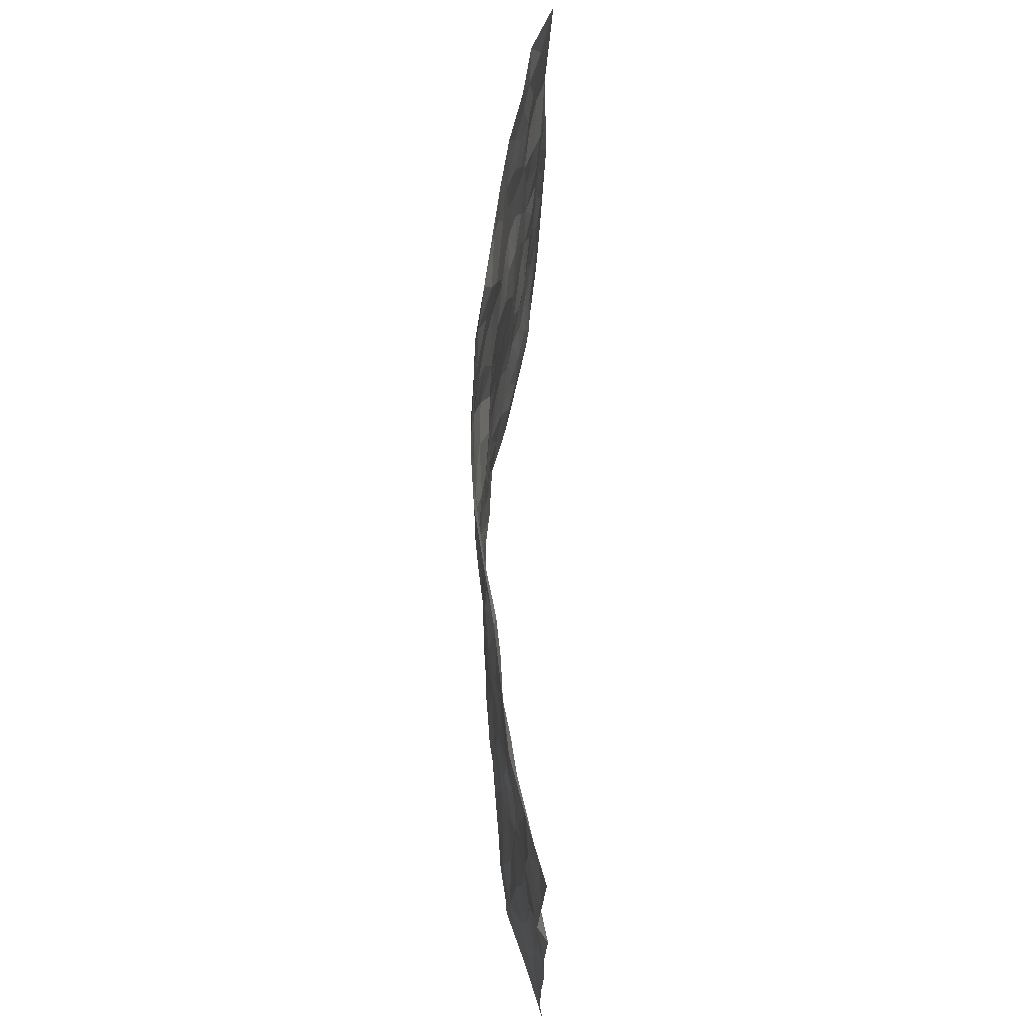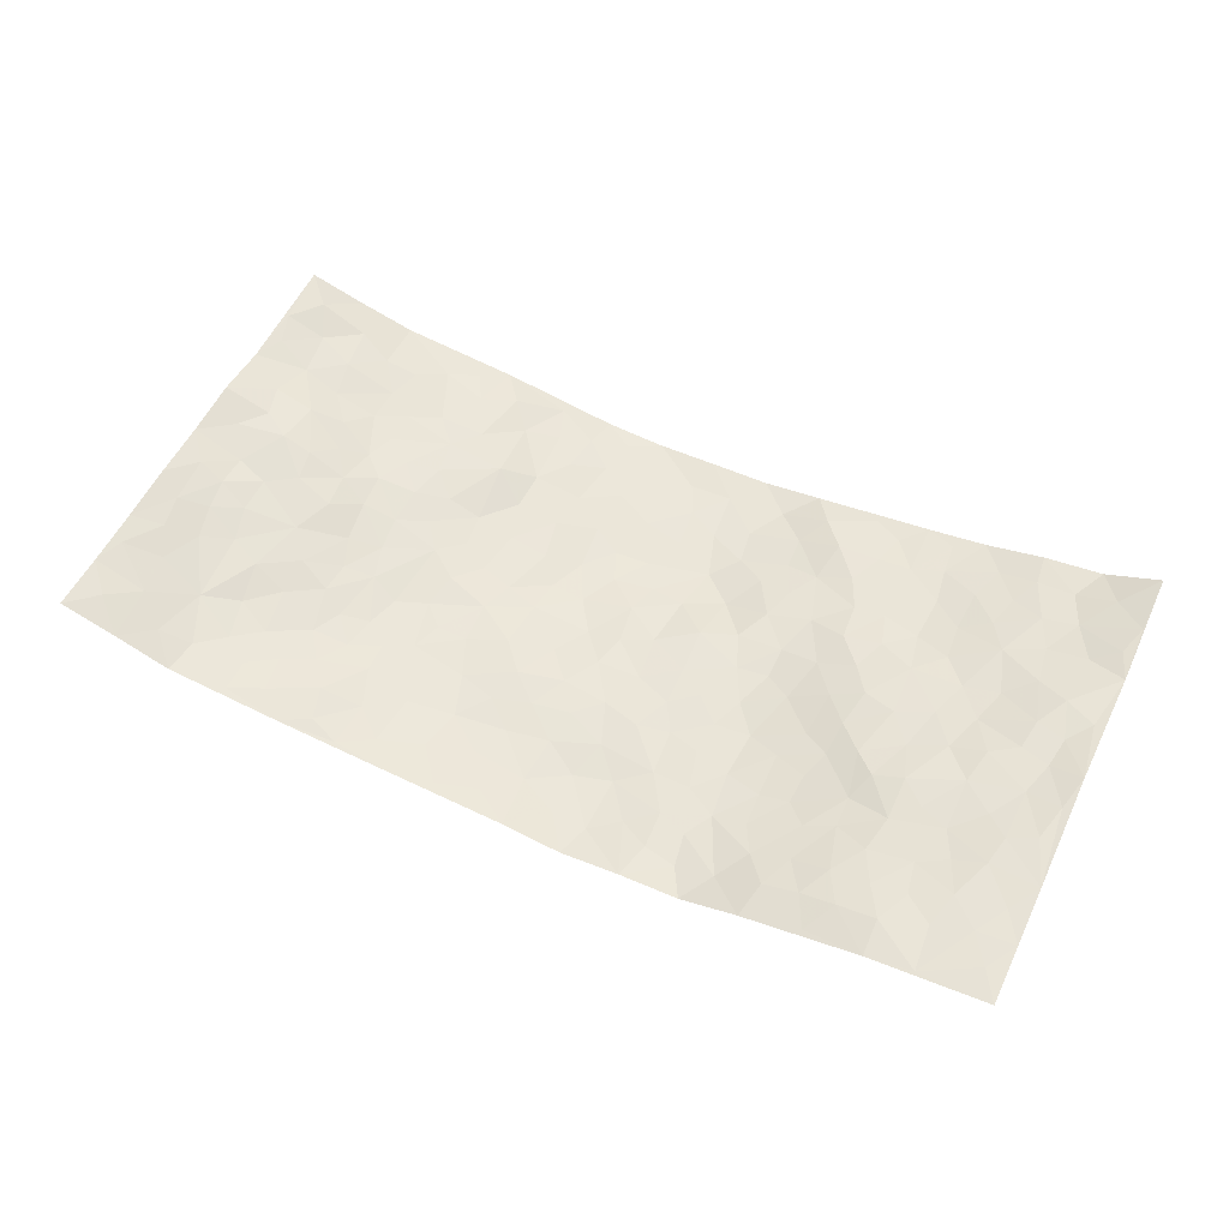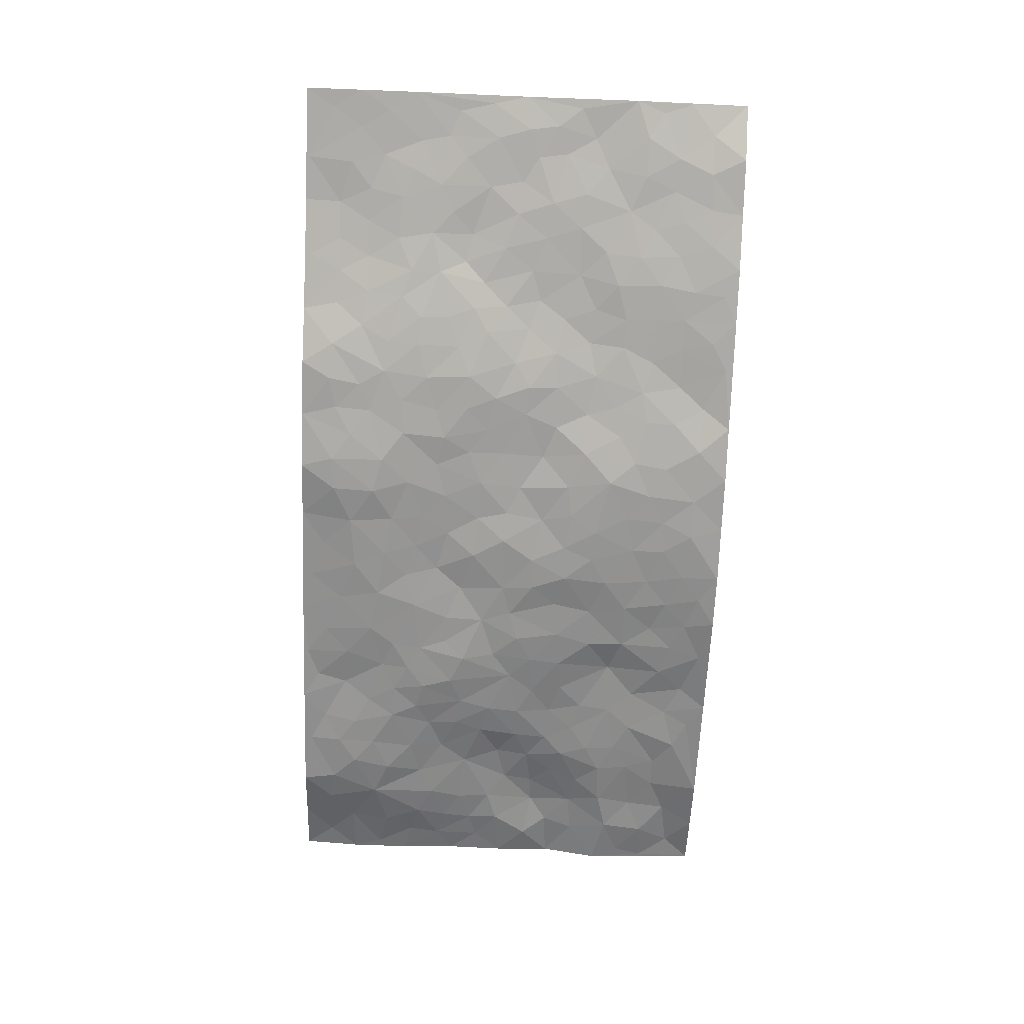
<metadata>
{"format":"obj","ext":"obj","renderer":"f3d","projection":"perspective","resolution":1024,"background":"white","views":[{"elev":62.6,"azim":-89.2,"up":"+Y"},{"elev":55.0,"azim":25.6,"up":"+Z"},{"elev":-70.0,"azim":87.8,"up":"+Z"}]}
</metadata>
<code>
v -0.9715 0.002857 0.09433
v -0.9742 0.9955 0.08794
v 0.9776 0.002691 0.06389
v 0.9716 0.9984 0.09074
v -0.7944 0.3933 0.04532
v -0.9729 0.5005 0.09006
v -0.8551 0.3587 0.05661
v 0.001346 0.002634 -0.04122
v -0.9737 0.2518 0.08724
v -0.9178 0.3388 0.07467
v -0.7383 0.002677 0.01316
v -0.9737 0.1272 0.08721
v -0.7109 0.293 0.02315
v -0.8543 0.00283 0.05578
v -0.8404 0.2897 0.0461
v -0.4926 0.002454 -0.00954
v -0.9533 0.1895 0.08157
v -0.2953 0.1667 -0.03636
v -0.7766 0.3229 0.03368
v -0.8611 0.1214 0.05348
v -0.9184 0.06523 0.07706
v -0.7972 0.06533 0.03173
v -0.6766 0.1278 -0.0003445
v -0.7276 0.07584 0.01109
v -0.8727 0.2085 0.05447
v -0.9066 0.2712 0.06866
v -0.7723 0.1782 0.02106
v -0.6956 0.2109 0.005924
v -0.8605 0.489 0.06056
v -0.9723 0.3762 0.09256
v -0.7369 0.9953 0.01961
v -0.5392 0.2226 -0.01406
v 0.2617 0.1579 -0.04595
v -0.9767 0.7468 0.07416
v -0.3694 0.393 -0.0359
v -0.7819 0.7511 0.03734
v -0.7979 0.8291 0.04683
v -0.5815 0.442 0.005516
v -0.5997 0.6049 0.01161
v -0.4917 0.9972 -0.01097
v -0.9518 0.6857 0.08093
v -0.659 0.5618 0.02943
v -0.3892 0.753 -0.009589
v -0.5115 0.28 -0.01579
v -0.462 0.2252 -0.02128
v -0.4974 0.1625 -0.01294
v -0.4487 0.6359 -0.01206
v -0.3682 0.5593 -0.02957
v 0.166 0.474 -0.04086
v -0.3358 0.2209 -0.03352
v -0.2113 0.6102 -0.04424
v -0.3766 0.6288 -0.02727
v -0.3037 0.05766 -0.02658
v -0.6276 0.7091 0.01132
v -0.3968 0.1944 -0.02329
v -0.8662 0.6177 0.07287
v -0.03796 0.3478 -0.0427
v 0.05782 0.3394 -0.04728
v 0.2993 0.452 -0.04167
v -0.09608 0.5509 -0.05555
v -0.1667 0.5553 -0.05275
v 0.09249 0.6297 -0.05544
v -0.632 0.3458 0.01587
v -0.7434 0.5736 0.05462
v -0.9486 0.8075 0.0715
v -0.5625 0.1297 -0.008925
v -0.3692 0.01253 -0.01735
v -0.7918 0.4667 0.05079
v -0.6203 0.173 -0.005299
v -0.617 0.01906 0.001894
v -0.2458 0.001898 -0.02483
v -0.6187 0.08898 -0.002957
v -0.5491 0.054 -0.002998
v -0.4331 0.03784 -0.01096
v -0.4526 0.1046 -0.00818
v -0.8871 0.6851 0.06931
v -0.9675 0.8712 0.0795
v -0.7322 0.5087 0.04934
v -0.0005834 0.9977 -0.05984
v -0.7987 0.6749 0.0568
v -0.5626 0.3149 -0.002028
v -0.5138 0.4608 -0.01035
v 0.005873 0.5713 -0.04916
v -0.04988 0.4823 -0.05347
v 0.003106 0.4195 -0.04454
v -0.1249 0.1278 -0.04783
v -0.5691 0.6691 0.006647
v -0.9103 0.5627 0.07383
v -0.7305 0.69 0.0355
v -0.4514 0.2969 -0.02679
v -0.6326 0.2678 0.004299
v -0.501 0.6875 -0.001335
v -0.1739 0.4845 -0.04514
v -0.2636 0.4356 -0.03622
v -0.6471 0.6478 0.01651
v -0.01059 0.117 -0.05444
v -0.4163 0.5098 -0.0206
v -0.3453 0.288 -0.03308
v -0.2417 0.5033 -0.04027
v -0.1809 0.3816 -0.03474
v -0.972 0.6243 0.09592
v -0.7026 0.6219 0.03599
v -0.8069 0.5793 0.06983
v -0.3643 0.1102 -0.02417
v -0.522 0.5327 -0.004846
v -0.6807 0.4058 0.02975
v -0.1302 0.3237 -0.03689
v -0.1498 0.249 -0.04181
v -0.5174 0.6108 0.0009917
v 0.1097 0.7281 -0.06636
v -0.003234 0.2147 -0.05231
v -0.07283 0.2728 -0.04384
v 0.005089 0.2881 -0.04722
v -0.4318 0.3637 -0.0293
v -0.1976 0.1836 -0.04448
v -0.6506 0.4872 0.03081
v -0.5574 0.381 -0.003177
v -0.4936 0.3914 -0.01544
v -0.3092 0.5237 -0.03786
v -0.2601 0.35 -0.03731
v -0.3566 0.4666 -0.02995
v -0.2275 0.2707 -0.04168
v -0.09133 0.4106 -0.04858
v -0.5941 0.5308 0.01085
v -0.09245 0.1981 -0.05001
v -0.2144 0.09332 -0.03621
v -0.4011 0.258 -0.02933
v -0.9216 0.4385 0.07897
v -0.8632 0.4215 0.06278
v 0.09249 0.4227 -0.04636
v 0.2101 0.2381 -0.05264
v 0.08238 0.5168 -0.04329
v 0.01914 0.4878 -0.04636
v 0.167 0.3931 -0.04515
v 0.7887 0.4976 0.05009
v 0.2212 0.4342 -0.04289
v 0.2681 0.314 -0.04516
v 0.16 0.5677 -0.03706
v 0.1229 0.9978 -0.05912
v -0.2943 0.6192 -0.03905
v 0.4238 0.8802 -0.01532
v 0.49 0.9985 -0.01606
v -0.2157 0.7804 -0.04703
v -0.05911 0.8635 -0.06164
v -0.3236 0.3484 -0.03381
v -0.4597 0.5654 -0.01273
v -0.07369 0.05322 -0.04123
v -0.1582 0.02245 -0.03258
v 0.1238 0.002058 -0.05555
v 0.01316 0.8594 -0.062
v -0.01702 0.6989 -0.06533
v 0.4239 0.1973 -0.0268
v 0.3439 0.2905 -0.04134
v 0.5901 0.5267 0.01719
v 0.5232 0.5472 0.01032
v 0.4567 0.136 -0.01666
v 0.5239 0.2284 -0.006795
v 0.4164 0.3625 -0.02754
v 0.02257 0.6399 -0.05978
v -0.05998 0.6268 -0.0591
v -0.1479 0.7291 -0.05621
v -0.08745 0.6924 -0.06166
v -0.06074 0.7904 -0.05992
v -0.1378 0.6323 -0.05856
v 0.02091 0.7738 -0.06358
v 0.245 0.9979 -0.04432
v -0.01944 0.926 -0.0656
v -0.2702 0.8457 -0.03609
v -0.2009 0.8795 -0.04918
v -0.3169 0.7802 -0.03131
v -0.2479 0.9974 -0.05307
v -0.2289 0.6956 -0.04225
v -0.3193 0.6997 -0.03414
v -0.1411 0.8291 -0.05356
v -0.1244 0.9979 -0.06237
v 0.218 0.7456 -0.04492
v 0.1749 0.6663 -0.05423
v 0.3273 0.5955 -0.02852
v 0.2619 0.5233 -0.03834
v 0.2658 0.6659 -0.03276
v 0.4237 0.7444 -0.01225
v 0.3553 0.6834 -0.02137
v 0.2856 0.7332 -0.03296
v 0.06848 0.9283 -0.06259
v 0.07907 0.8223 -0.0633
v 0.1458 0.8572 -0.05754
v 0.2505 0.873 -0.04146
v 0.3216 0.7934 -0.03016
v 0.2324 0.5956 -0.0368
v -0.8805 0.8653 0.05573
v -0.6823 0.8148 0.02239
v -0.8682 0.7726 0.0505
v -0.8562 0.9954 0.05194
v -0.9177 0.9368 0.07504
v -0.8085 0.9189 0.04927
v -0.7327 0.8832 0.03377
v -0.6072 0.9274 0.006571
v -0.6623 0.884 0.02182
v -0.6879 0.7442 0.01999
v -0.561 0.813 0.00457
v -0.6225 0.7796 0.01187
v -0.512 0.8999 0.001129
v -0.3931 0.8773 -0.02061
v -0.5471 0.9588 -0.0007575
v -0.4648 0.815 -0.002066
v -0.4435 0.9357 -0.008617
v -0.3477 0.972 -0.03194
v -0.512 0.7596 0.0002805
v -0.3222 0.9005 -0.0324
v -0.2607 0.9299 -0.04278
v 0.1569 0.7842 -0.05737
v 0.2549 0.804 -0.04228
v 0.1891 0.9326 -0.05526
v 0.3922 0.8122 -0.01595
v 0.3358 0.8807 -0.02076
v 0.3814 0.9823 -0.027
v 0.2874 0.9376 -0.02966
v 0.4417 0.948 -0.01996
v 0.3818 0.4941 -0.02633
v 0.3272 0.5297 -0.03577
v 0.4825 0.6045 0.002388
v 0.4308 0.6649 -0.005254
v 0.406 0.5885 -0.01551
v 0.3555 0.1909 -0.03904
v 0.4833 0.3356 -0.01563
v 0.4588 0.5228 -0.004998
v 0.3495 0.3889 -0.04058
v -0.1257 0.914 -0.0588
v -0.1857 0.9571 -0.05478
v 0.3226 0.1337 -0.04237
v 0.6105 0.01579 0.01698
v 0.2024 0.3338 -0.05
v 0.2732 0.3855 -0.04563
v 0.5841 0.2486 0.005829
v 0.7337 0.9992 0.02755
v 0.9766 0.2521 0.07378
v 0.4919 0.8123 -0.008131
v 0.7164 0.4879 0.03432
v 0.4882 0.7469 -0.007063
v 0.9743 0.5013 0.08282
v 0.6681 0.295 0.02481
v 0.5087 0.4685 0.001318
v 0.7763 0.312 0.04155
v 0.56 0.416 0.01119
v 0.4896 0.002936 -0.007749
v 0.09045 0.2519 -0.05413
v 0.504 0.07802 -0.0001754
v 0.1353 0.3188 -0.04688
v 0.4192 0.2676 -0.03055
v 0.8713 0.2663 0.06085
v 0.6402 0.4621 0.02194
v 0.5759 0.08332 0.01542
v 0.4506 0.4269 -0.01854
v 0.6051 0.372 0.02215
v 0.2888 0.2332 -0.0458
v 0.4806 0.2725 -0.01884
v 0.2662 0.07897 -0.04571
v 0.3702 0.002665 -0.03963
v 0.2466 0.002462 -0.04363
v 0.2027 0.1148 -0.05454
v 0.06823 0.1696 -0.06339
v 0.1461 0.1899 -0.06078
v 0.6104 0.1488 0.02192
v 0.7744 0.4238 0.04546
v 0.7467 0.2222 0.0379
v 0.648 0.08193 0.03116
v 0.6665 0.3852 0.03397
v 0.7163 0.3403 0.03419
v 0.883 0.3273 0.06364
v 0.7441 0.568 0.03542
v 0.6895 0.1469 0.03624
v 0.7611 0.1512 0.04519
v 0.8379 0.3686 0.05389
v 0.9393 0.3509 0.07265
v 0.8837 0.4396 0.06038
v 0.5823 0.3139 0.006967
v 0.8183 0.1073 0.05178
v 0.335 0.06394 -0.04373
v 0.4133 0.0696 -0.02935
v 0.07157 0.07733 -0.06144
v 0.144 0.0721 -0.06046
v 0.9756 0.7498 0.07552
v 0.7287 0.08048 0.0461
v 0.654 0.2168 0.02411
v 0.9573 0.426 0.07686
v 0.9044 0.51 0.06394
v 0.8069 0.2515 0.04709
v 0.5328 0.1493 0.0006597
v 0.7319 0.003049 0.03941
v 0.504 0.395 -0.008271
v 0.9382 0.065 0.06362
v 0.9771 0.1273 0.06936
v 0.8377 0.1816 0.05599
v 0.8965 0.1258 0.06196
v 0.8275 0.0105 0.04948
v 0.9355 0.1897 0.06663
v 0.6649 0.5561 0.02558
v 0.6912 0.6333 0.02639
v 0.5845 0.6367 0.01462
v 0.824 0.692 0.05215
v 0.6322 0.7718 0.01034
v 0.9537 0.6256 0.0753
v 0.7666 0.6423 0.03839
v 0.8523 0.5958 0.06031
v 0.7329 0.7444 0.03246
v 0.8437 0.5312 0.05692
v 0.9135 0.5749 0.06651
v 0.8887 0.6601 0.06796
v 0.6404 0.6928 0.01454
v 0.5663 0.724 0.000221
v 0.5092 0.6751 0.002212
v 0.8526 0.8524 0.05
v 0.7122 0.8717 0.02516
v 0.8116 0.777 0.04179
v 0.8963 0.778 0.05722
v 0.7797 0.8446 0.03994
v 0.9708 0.8741 0.0824
v 0.6939 0.803 0.02459
v 0.9507 0.8113 0.07452
v 0.7417 0.9321 0.02933
v 0.8568 0.9985 0.04393
v 0.6126 0.9989 0.0008764
v 0.8208 0.9262 0.04127
v 0.9044 0.9281 0.06512
v 0.6624 0.9351 0.01216
v 0.5579 0.9019 -0.004193
v 0.4924 0.8816 -0.0101
v 0.5513 0.9701 -0.00689
v 0.5709 0.8223 -0.001326
v 0.6367 0.8613 0.0119
f 29 6 128
f 12 21 20
f 26 10 9
f 55 45 46
f 27 19 15
f 26 9 17
f 101 6 88
f 12 1 21
f 7 15 19
f 125 86 96
f 84 123 85
f 129 29 128
f 25 27 15
f 12 20 17
f 73 75 66
f 22 14 11
f 26 17 25
f 9 12 17
f 25 15 26
f 5 129 7
f 52 146 48
f 55 18 50
f 7 19 5
f 20 27 25
f 124 82 105
f 41 76 34
f 20 14 22
f 14 20 21
f 14 21 1
f 24 22 11
f 24 27 22
f 72 66 69
f 69 32 91
f 70 24 11
f 24 23 27
f 17 20 25
f 27 20 22
f 10 15 7
f 10 26 15
f 23 28 27
f 27 13 19
f 28 23 69
f 13 27 28
f 119 121 94
f 10 7 129
f 6 30 128
f 9 10 30
f 36 192 80
f 80 102 89
f 118 81 44
f 64 103 78
f 115 126 86
f 45 32 46
f 91 63 13
f 129 68 29
f 95 87 54
f 95 54 199
f 202 40 204
f 82 97 105
f 29 88 6
f 18 55 104
f 148 126 71
f 38 82 124
f 50 18 122
f 117 82 38
f 5 19 106
f 82 117 118
f 80 64 102
f 127 45 55
f 194 77 190
f 98 35 114
f 39 124 105
f 127 50 98
f 106 19 13
f 66 75 46
f 39 95 42
f 63 117 38
f 95 89 102
f 101 56 76
f 51 140 99
f 18 53 126
f 62 83 132
f 45 127 90
f 112 113 57
f 103 29 68
f 130 85 58
f 109 39 105
f 35 94 121
f 113 246 58
f 151 165 163
f 120 100 94
f 114 127 98
f 192 190 65
f 95 39 87
f 36 191 37
f 67 104 74
f 56 101 88
f 13 63 106
f 192 34 76
f 268 241 243
f 108 115 125
f 93 84 60
f 133 84 85
f 156 288 157
f 101 76 41
f 80 103 64
f 105 97 146
f 99 61 51
f 92 109 47
f 125 96 111
f 158 227 153
f 75 104 55
f 69 66 32
f 81 91 32
f 106 78 68
f 42 64 78
f 77 34 65
f 24 70 72
f 75 73 16
f 16 71 67
f 2 34 77
f 13 28 91
f 103 56 88
f 56 80 76
f 72 69 23
f 11 16 70
f 16 73 70
f 16 67 74
f 115 18 126
f 24 72 23
f 73 72 70
f 16 74 75
f 72 73 66
f 32 45 44
f 84 83 60
f 66 46 32
f 78 106 116
f 117 63 81
f 67 53 104
f 103 68 78
f 69 91 28
f 36 80 89
f 106 38 116
f 106 68 5
f 81 118 117
f 62 132 138
f 32 44 81
f 53 67 71
f 57 58 85
f 123 100 107
f 93 60 61
f 33 230 224
f 8 96 147
f 132 133 130
f 140 48 119
f 93 100 123
f 122 98 50
f 164 60 160
f 53 71 126
f 125 112 108
f 193 194 195
f 75 55 46
f 63 91 81
f 56 103 80
f 196 198 31
f 18 104 53
f 121 48 97
f 38 106 63
f 118 97 82
f 97 35 121
f 51 172 140
f 130 134 49
f 87 39 109
f 288 252 263
f 97 114 35
f 47 43 92
f 57 113 58
f 248 130 58
f 34 101 41
f 114 90 127
f 116 124 42
f 145 94 35
f 118 114 97
f 167 79 175
f 98 145 35
f 85 123 57
f 43 47 52
f 199 36 89
f 42 78 116
f 159 83 62
f 88 29 103
f 74 104 75
f 118 44 90
f 173 140 172
f 42 95 102
f 190 192 37
f 65 190 77
f 89 95 199
f 125 111 112
f 92 87 109
f 18 115 122
f 177 180 176
f 112 57 107
f 109 105 146
f 93 94 100
f 285 286 275
f 96 86 147
f 137 232 131
f 57 123 107
f 87 92 208
f 49 134 136
f 132 130 49
f 161 164 162
f 50 127 55
f 122 108 107
f 122 107 100
f 48 140 52
f 118 90 114
f 99 119 94
f 123 84 93
f 36 37 192
f 48 121 119
f 120 122 100
f 39 42 124
f 38 124 116
f 248 58 246
f 44 45 90
f 98 122 120
f 146 52 47
f 94 93 99
f 168 209 170
f 212 183 188
f 202 197 200
f 42 102 64
f 107 108 112
f 99 93 61
f 8 280 96
f 112 111 113
f 125 115 86
f 115 108 122
f 128 30 10
f 5 68 129
f 10 129 128
f 132 49 138
f 83 84 133
f 130 133 85
f 83 133 132
f 248 134 130
f 156 152 224
f 151 110 165
f 212 186 211
f 153 224 249
f 254 251 244
f 246 261 262
f 225 158 249
f 49 136 179
f 185 184 150
f 214 188 181
f 181 188 182
f 161 163 174
f 143 170 172
f 110 211 185
f 184 79 167
f 174 228 169
f 62 110 159
f 163 150 144
f 210 169 229
f 170 143 168
f 176 211 110
f 98 120 145
f 94 145 120
f 48 146 97
f 109 146 47
f 148 86 126
f 147 86 148
f 71 8 148
f 8 147 148
f 244 276 254
f 232 136 134
f 174 143 161
f 60 83 160
f 163 162 151
f 159 160 83
f 261 281 262
f 259 281 149
f 219 220 59
f 246 113 111
f 33 255 131
f 157 256 152
f 137 255 153
f 230 278 279
f 262 260 33
f 154 155 242
f 131 255 137
f 248 131 232
f 281 280 149
f 259 258 278
f 220 179 59
f 159 151 160
f 162 160 151
f 164 61 60
f 228 174 144
f 144 174 163
f 159 110 151
f 161 172 164
f 186 184 185
f 161 162 163
f 61 164 51
f 160 162 164
f 187 217 213
f 150 163 165
f 205 202 200
f 79 184 139
f 170 43 173
f 174 169 143
f 161 143 172
f 167 144 150
f 176 180 183
f 172 170 173
f 223 226 221
f 185 150 165
f 99 140 119
f 207 206 203
f 172 51 164
f 43 52 173
f 173 52 140
f 167 175 228
f 228 229 169
f 210 168 169
f 177 110 62
f 189 138 179
f 62 138 177
f 136 232 233
f 181 182 222
f 150 184 167
f 178 180 189
f 49 179 138
f 177 138 189
f 180 178 182
f 178 179 220
f 307 308 304
f 222 223 221
f 215 187 188
f 176 183 212
f 187 213 186
f 214 215 188
f 185 211 186
f 237 181 239
f 182 188 183
f 110 185 165
f 216 215 141
f 211 176 212
f 182 183 180
f 176 110 177
f 213 184 186
f 178 189 179
f 177 189 180
f 195 190 37
f 197 198 200
f 195 194 190
f 34 192 65
f 80 192 76
f 37 196 195
f 194 2 77
f 193 2 194
f 196 37 191
f 31 193 195
f 198 196 191
f 31 195 196
f 199 201 191
f 197 204 31
f 198 191 201
f 31 198 197
f 201 199 54
f 36 199 191
f 54 208 201
f 208 43 205
f 208 54 87
f 198 201 200
f 206 205 203
f 43 170 203
f 210 207 209
f 40 202 206
f 31 204 40
f 197 202 204
f 208 205 200
f 43 203 205
f 205 206 202
f 203 209 207
f 171 40 207
f 40 206 207
f 208 200 201
f 43 208 92
f 170 209 203
f 168 143 169
f 207 210 171
f 168 210 209
f 188 187 212
f 212 187 186
f 166 139 213
f 184 213 139
f 237 214 181
f 215 214 141
f 216 141 218
f 213 217 166
f 142 166 216
f 217 216 166
f 187 215 217
f 216 217 215
f 237 141 214
f 142 216 218
f 223 222 182
f 179 136 59
f 223 220 219
f 267 238 251
f 237 327 141
f 223 182 178
f 158 290 253
f 220 223 178
f 59 233 227
f 233 59 136
f 248 246 131
f 153 249 158
f 251 254 267
f 223 219 226
f 111 261 246
f 297 251 238
f 276 256 157
f 167 228 144
f 229 228 175
f 175 171 229
f 229 171 210
f 260 257 33
f 265 271 272
f 266 289 283
f 269 243 250
f 249 224 152
f 266 283 271
f 227 233 137
f 253 227 158
f 325 313 320
f 135 264 275
f 310 329 239
f 270 298 297
f 249 256 225
f 275 273 269
f 311 222 221
f 155 154 299
f 234 276 157
f 310 311 299
f 222 239 181
f 221 226 155
f 266 263 252
f 242 290 244
f 264 273 275
f 273 264 243
f 242 244 154
f 276 290 225
f 288 234 157
f 240 282 302
f 275 286 306
f 225 290 158
f 234 263 284
f 241 254 276
f 233 232 137
f 137 153 227
f 264 135 238
f 244 251 154
f 260 259 257
f 227 253 219
f 33 224 255
f 154 297 299
f 240 302 307
f 297 154 251
f 264 268 243
f 253 226 219
f 271 284 263
f 277 294 293
f 290 242 253
f 241 234 284
f 59 227 219
f 242 155 226
f 252 245 231
f 157 152 156
f 257 230 33
f 152 256 249
f 278 230 257
f 262 33 131
f 224 153 255
f 259 278 257
f 134 248 232
f 230 279 224
f 96 261 111
f 261 96 280
f 280 281 261
f 246 262 131
f 252 247 245
f 268 267 241
f 283 277 272
f 288 247 252
f 275 274 285
f 295 291 294
f 267 268 264
f 263 234 288
f 309 310 299
f 290 276 244
f 283 272 271
f 267 254 241
f 265 243 241
f 236 240 285
f 297 238 270
f 303 305 298
f 241 276 234
f 221 155 299
f 272 277 293
f 250 243 287
f 286 285 240
f 284 271 265
f 271 263 266
f 295 3 291
f 225 256 276
f 241 284 265
f 289 266 231
f 3 292 291
f 321 235 323
f 293 294 296
f 279 278 258
f 245 279 258
f 279 156 224
f 260 281 259
f 280 8 149
f 262 281 260
f 231 266 252
f 267 264 238
f 306 304 270
f 283 289 295
f 243 269 273
f 236 269 250
f 294 292 296
f 274 236 285
f 269 274 275
f 250 287 293
f 245 289 231
f 236 274 269
f 156 279 247
f 242 226 253
f 247 279 245
f 243 265 287
f 288 156 247
f 265 272 293
f 296 292 236
f 293 287 265
f 295 294 277
f 277 283 295
f 236 250 296
f 289 3 295
f 292 294 291
f 293 296 250
f 300 304 308
f 325 320 235
f 329 330 326
f 270 304 303
f 270 303 298
f 309 305 301
f 135 306 270
f 299 297 298
f 298 309 299
f 238 135 270
f 300 314 305
f 303 300 305
f 304 306 307
f 300 303 304
f 282 319 315
f 322 325 235
f 275 306 135
f 307 306 286
f 240 307 286
f 308 307 302
f 302 282 308
f 308 282 315
f 305 309 298
f 310 309 301
f 310 301 329
f 310 239 311
f 222 311 239
f 299 311 221
f 319 312 315
f 312 323 316
f 301 305 318
f 305 314 316
f 300 308 315
f 316 314 312
f 312 314 315
f 315 314 300
f 323 312 324
f 316 313 318
f 282 4 317
f 330 313 325
f 4 321 324
f 235 320 323
f 282 317 319
f 312 319 317
f 326 325 322
f 316 320 313
f 316 318 305
f 142 218 327
f 327 218 141
f 316 323 320
f 324 312 317
f 4 324 317
f 321 323 324
f 318 313 330
f 328 326 322
f 326 327 329
f 329 327 237
f 326 328 327
f 322 142 328
f 327 328 142
f 329 237 239
f 301 318 330
f 326 330 325
f 330 329 301

</code>
